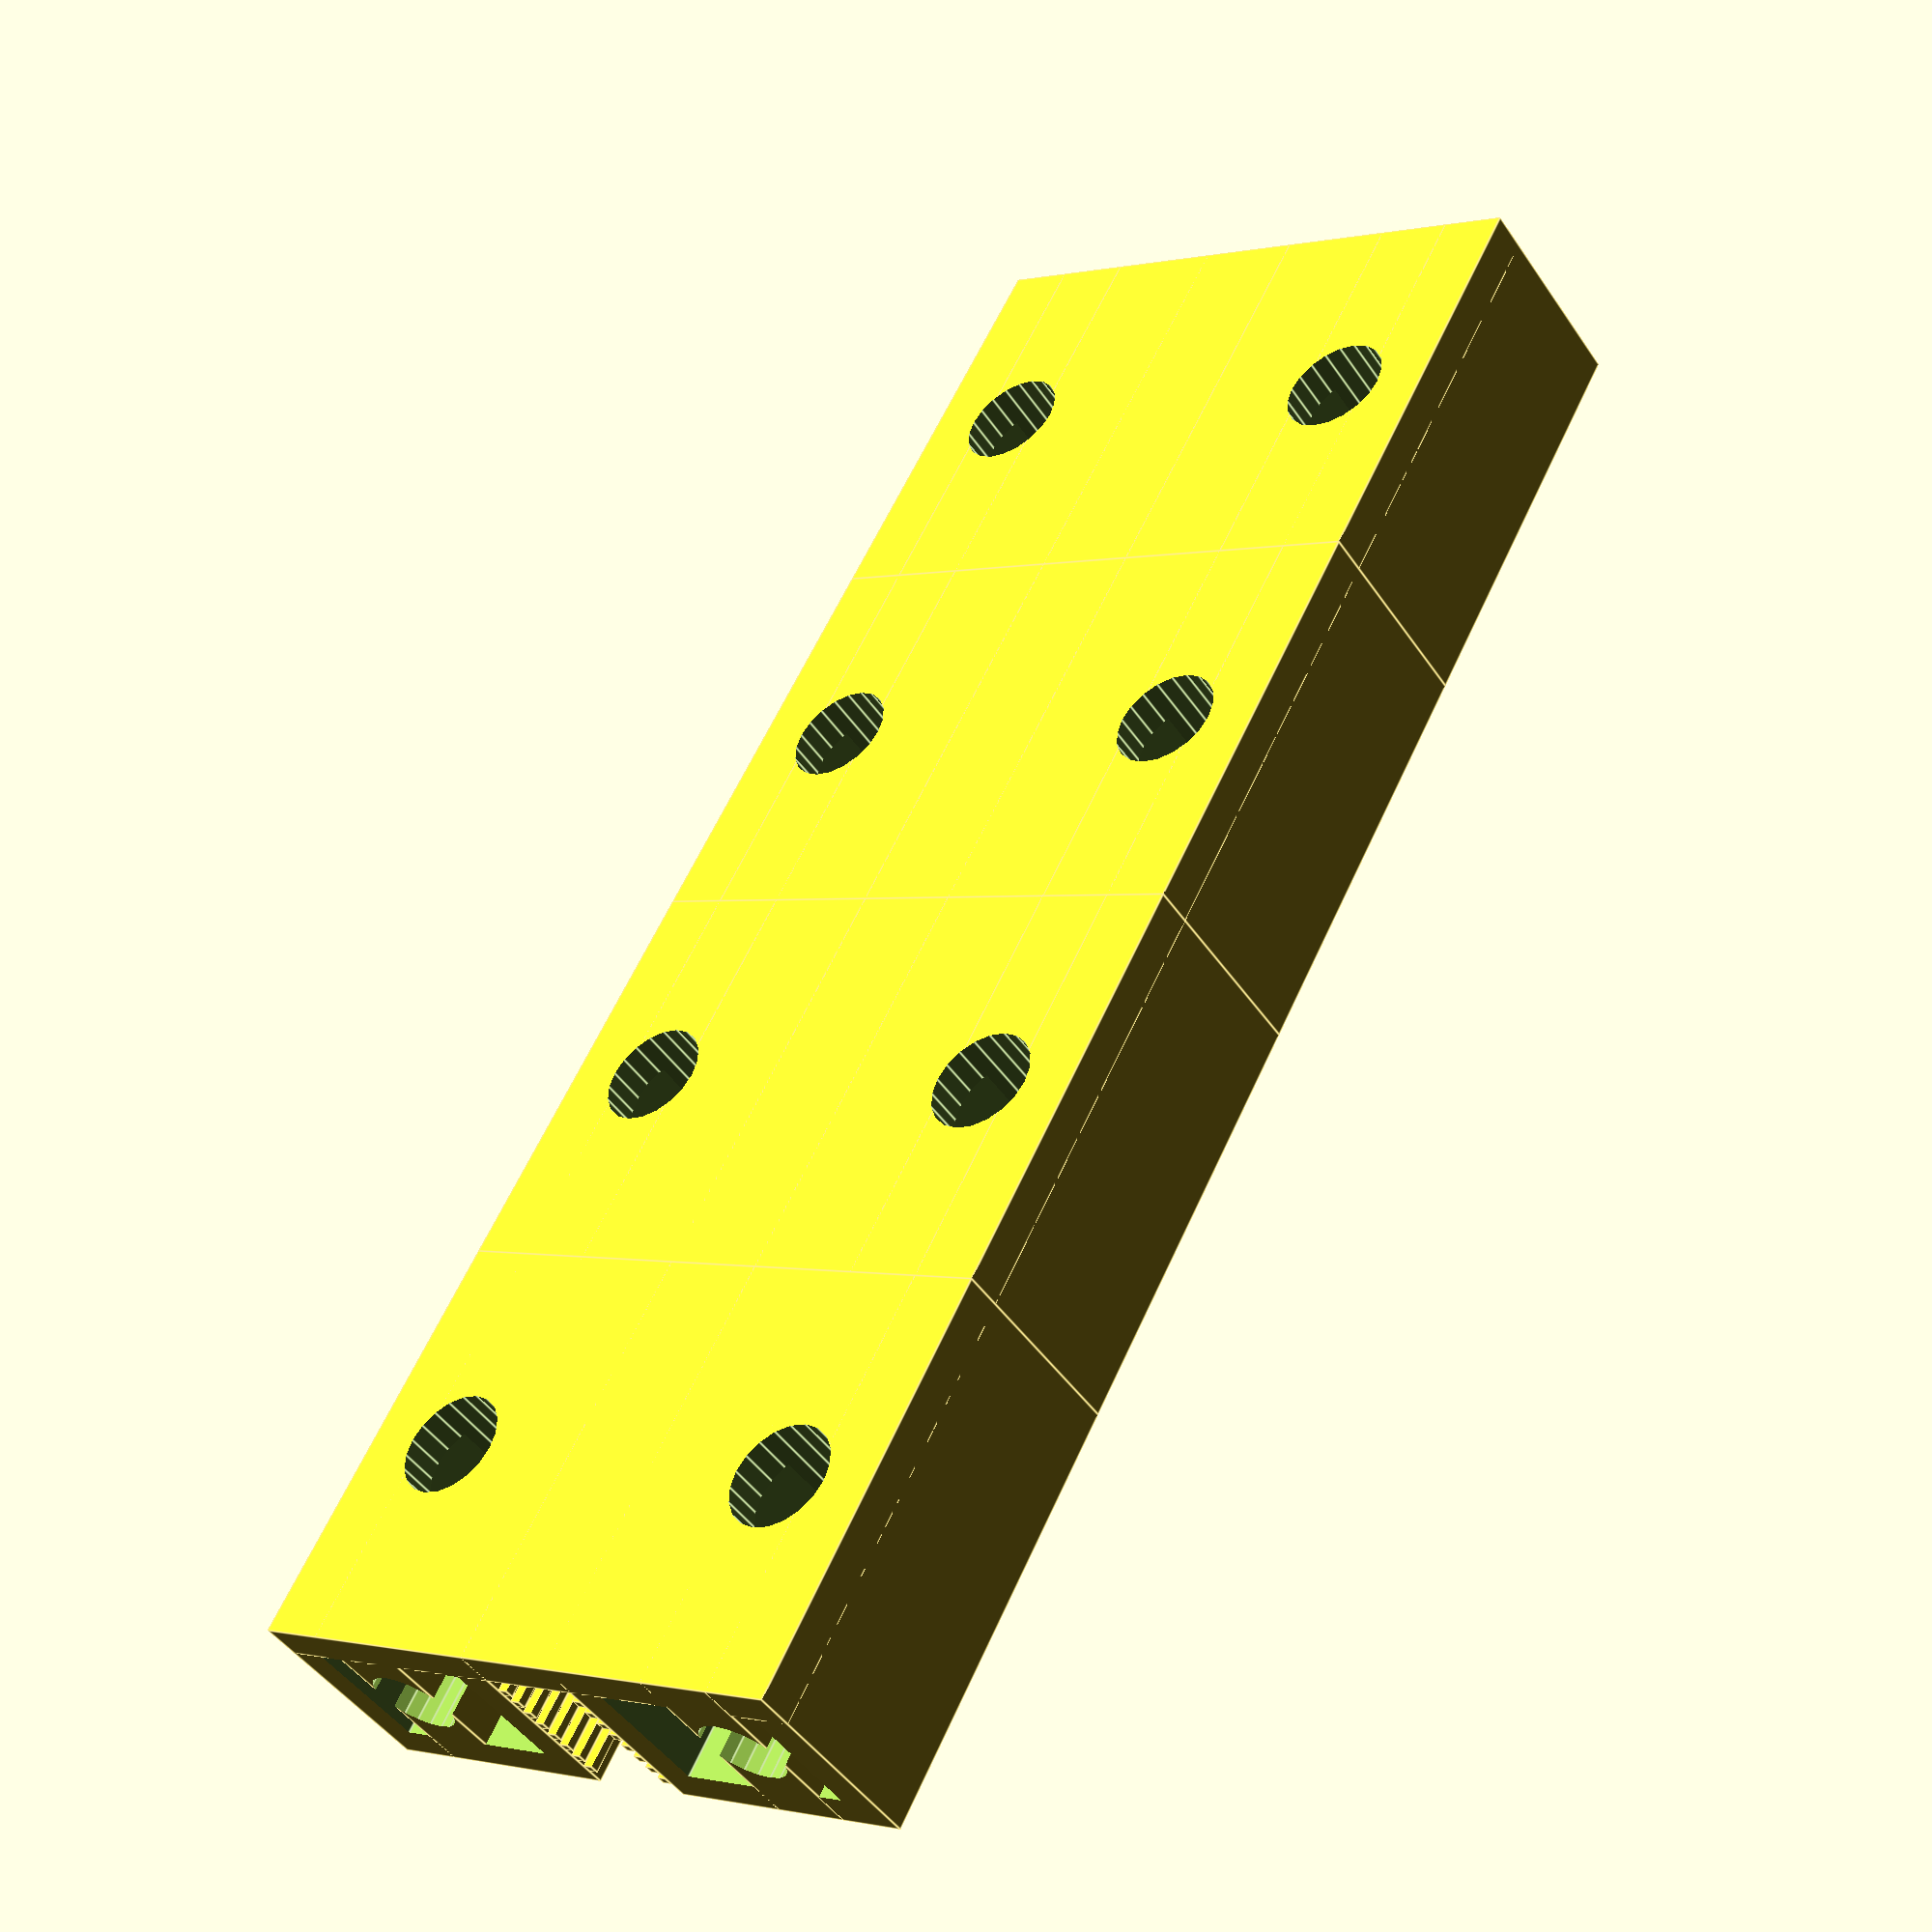
<openscad>
// makeblock beam parametric

/* length holes
Beam0824-016	16	2	Blue	Gold
Beam0824-032	32	4	Blue	Gold
Beam0824-048	48	6	Blue	Gold
Beam0824-064	64	8	Blue	Gold
Beam0824-080	80	10	Blue	Gold
Beam0824-096	96	12	Blue	Gold
Beam0824-112	112	14	Blue	Gold
Beam0824-128	128	16	Blue	Gold
Beam0824-144	144	18	Blue	Gold
Beam0824-160	160	20	Blue	Gold
Beam0824-176	176	22	Blue	Gold
Beam0824-192	192	24	Blue	Gold
Beam0824-496	496	30	Blue	Gold
*/

tap_dia=4/2;
base_height=8;
overcut=2;
quality=20;

module connector_tap() {
	union() {
		// top taps
		translate([8,0,0]) cylinder(r=tap_dia,h=base_height+overcut,center=true,$fn=quality);
		translate([-8,0,0]) cylinder(r=tap_dia,h=base_height+overcut,center=true,$fn=quality);

		// tap phasing
		translate([8,0,4+2+0.1]) cylinder(r1=tap_dia+1/2,r2=0.1,h=2+0.2,center=true,$fn=quality);
		translate([-8,0,4+2+0.1]) cylinder(r1=tap_dia+1/2,r2=0.1,h=2+0.2,center=true,$fn=quality);

	} // union
}

module beam0824_016() {
	base_middle_height=1.5;
	base_width=24;
	base_length=16;

	tap_side_dia=3.2/2;
	base_single_width=10;

	tap_distance=8;
	tap_phase=90;
	tap_phase_depth=2;

   m4_core=3.2;
   grip=0.4;
   steigung=0.35;

	difference() {
	union() {
		difference() {
		union() {
			// beam
			translate([base_single_width/2+2,0,0]) cube([base_single_width,base_length,base_height],true);
			translate([-base_single_width/2-2,0,0]) cube([base_single_width,base_length,base_height],true);
			translate([0,0,-(base_height-base_middle_height)/2]) cube([base_width,base_length,base_middle_height],true);
		} // union
		union() {
			// no infill
			translate([base_single_width/2+2,0,0]) cube([base_single_width-base_middle_height*2,base_length+overcut,base_height-base_middle_height*2],true);
			translate([-base_single_width/2-2,0,0]) cube([base_single_width-base_middle_height*2,base_length+overcut,base_height-base_middle_height*2],true);
		} // union
		} // difference
		translate([8,0,0]) cube([base_middle_height*2,base_length,base_height],true);
		translate([-8,0,0]) cube([base_middle_height*2,base_length,base_height],true);	
	} // union
	union() {	
		connector_tap();

		// side taps
		translate([8,0,0]) rotate([90,0,0]) cylinder(r=tap_side_dia,h=base_length+overcut,center=true,$fn=quality);
		translate([-8,0,0]) rotate([90,0,0]) cylinder(r=tap_side_dia,h=base_length+overcut,center=true,$fn=quality);
	} // union
	} // difference
	union() {
	translate([(4-grip)/2,0,-steigung]) cube([grip,base_length,steigung],true);
	translate([-(4-grip)/2,0,-steigung]) cube([grip,base_length,steigung],true);
	translate([(4-grip)/2,0,-3*steigung]) cube([grip,base_length,steigung],true);
	translate([-(4-grip)/2,0,-3*steigung]) cube([grip,base_length,steigung],true);
	translate([(4-grip)/2,0,-5*steigung]) cube([grip,base_length,steigung],true);
	translate([-(4-grip)/2,0,-5*steigung]) cube([grip,base_length,steigung],true);
	translate([(4-grip)/2,0,steigung]) cube([grip,base_length,steigung],true);
	translate([-(4-grip)/2,0,steigung]) cube([grip,base_length,steigung],true);
	translate([(4-grip)/2,0,3*steigung]) cube([grip,base_length,steigung],true);
	translate([-(4-grip)/2,0,3*steigung]) cube([grip,base_length,steigung],true);
	translate([(4-grip)/2,0,5*steigung]) cube([grip,base_length,steigung],true);
	translate([-(4-grip)/2,0,5*steigung]) cube([grip,base_length,steigung],true);
	translate([(4-grip)/2,0,7*steigung]) cube([grip,base_length,steigung],true);
	translate([-(4-grip)/2,0,7*steigung]) cube([grip,base_length,steigung],true);

	translate([(4-grip)/2,0,9*steigung]) cube([grip,base_length,steigung],true);
	translate([-(4-grip)/2,0,9*steigung]) cube([grip,base_length,steigung],true);
	} // union
}

module beam0824_032() {
	union() {
		translate([0,-16/2,0]) beam0824_016();
		translate([0,16/2,0]) beam0824_016();
	} // union

	
}

module beam0824_048() {
	translate([0,-8,0])
	union() {
		translate([0,-16/2,0]) beam0824_016();
		translate([0,32/2,0]) beam0824_032();
	} // union
}

module beam0824_064() {
	union() {
		translate([0,-32/2,0]) beam0824_032();
		translate([0,32/2,0]) beam0824_032();
	} // union

	
}

module beam0824_080() {
	translate([0,-8,0])
	union() {
		translate([0,-32/2,0]) beam0824_032();
		translate([0,48/2,0]) beam0824_048();
	} // union
}

module beam0824_096() {
	union() {
		translate([0,-48/2,0]) beam0824_048();
		translate([0,48/2,0]) beam0824_048();
	} // union

	
}

module beam0824_112() {
	translate([0,-8,0])
	union() {
		translate([0,-48/2,0]) beam0824_048();
		translate([0,64/2,0]) beam0824_064();
	} // union
}

module beam0824_128() {
	union() {
		translate([0,-64/2,0]) beam0824_064();
		translate([0,64/2,0]) beam0824_064();
	} // union

	
}

module beam0824_144() {
	translate([0,-8,0])
	union() {
		translate([0,-64/2,0]) beam0824_064();
		translate([0,80/2,0]) beam0824_080();
	} // union
}

module beam0824_160() {
	union() {
		translate([0,-80/2,0]) beam0824_080();
		translate([0,80/2,0]) beam0824_080();
	} // union

	
}

module beam0824_176() {
	translate([0,-24,0])
	union() {
		translate([0,-64/2,0]) beam0824_064();
		translate([0,112/2,0]) beam0824_112();
	} // union
}

module beam0824_192() {
	union() {
		translate([0,-96/2,0]) beam0824_096();
		translate([0,96/2,0]) beam0824_096();
	} // union

	
}

module beam0824_496() {
	translate([0,0,0])
	union() {
		translate([0,-192/2-112/2,0]) beam0824_192();
		translate([0,0,0]) beam0824_112();
		translate([0,192/2+112/2,0]) beam0824_192();

	} // union
}

//beam0824_016();
//beam0824_032();
//beam0824_048();
beam0824_064();
//beam0824_080();
//beam0824_096();
//beam0824_112();
//beam0824_128();
//beam0824_144();
//beam0824_160();
//beam0824_176();
//beam0824_192();
//beam0824_496();


</openscad>
<views>
elev=46.2 azim=151.0 roll=212.3 proj=p view=edges
</views>
